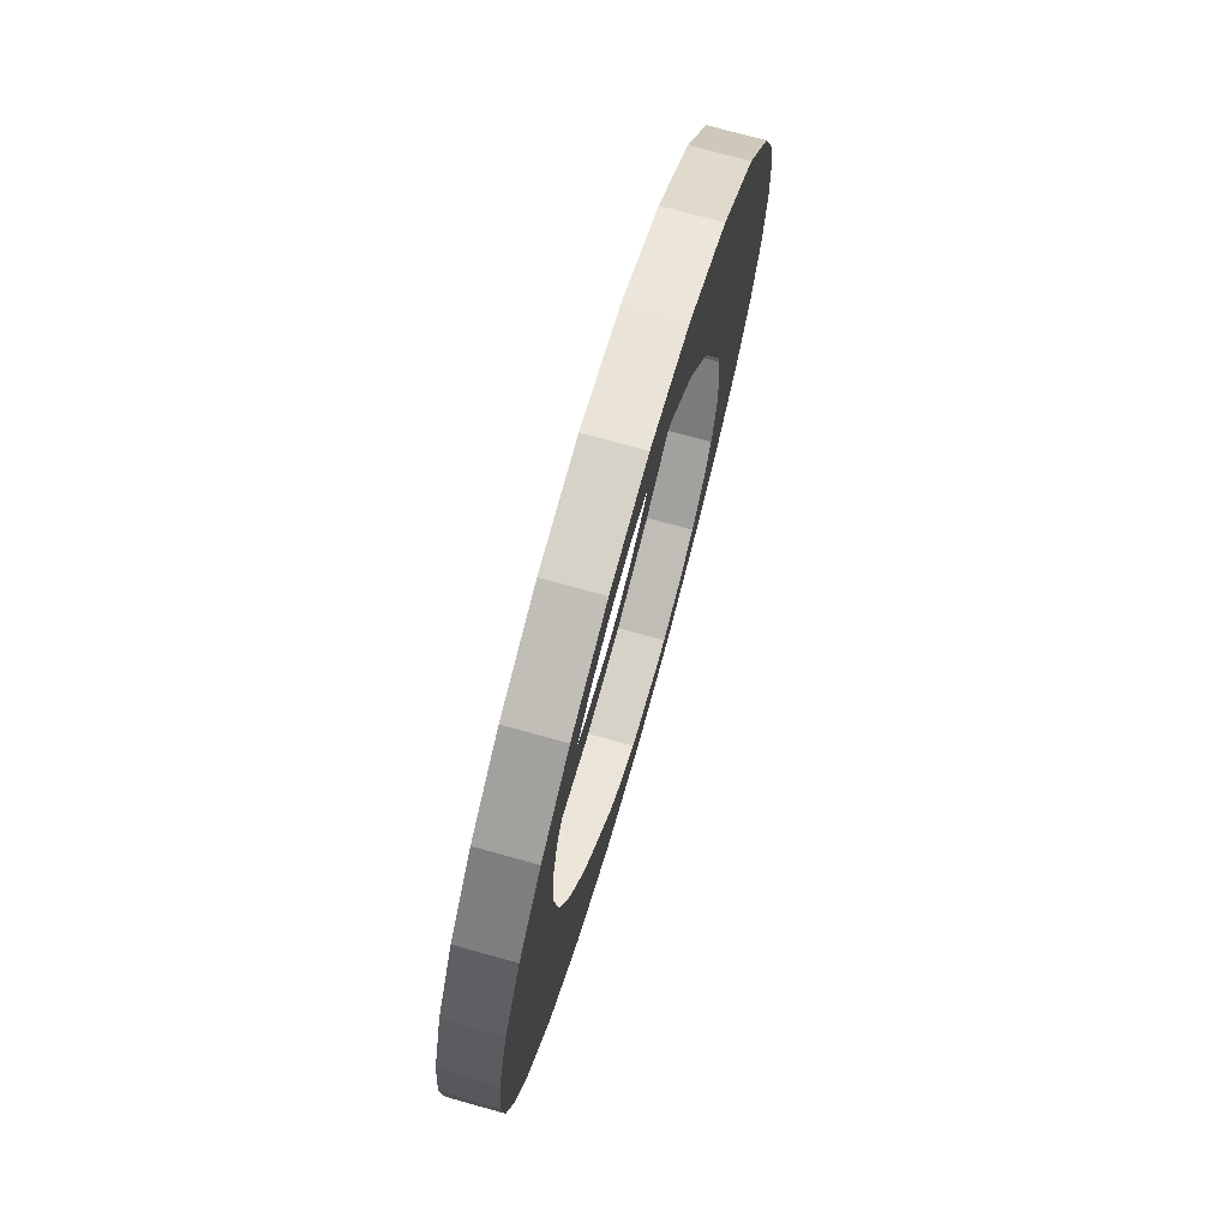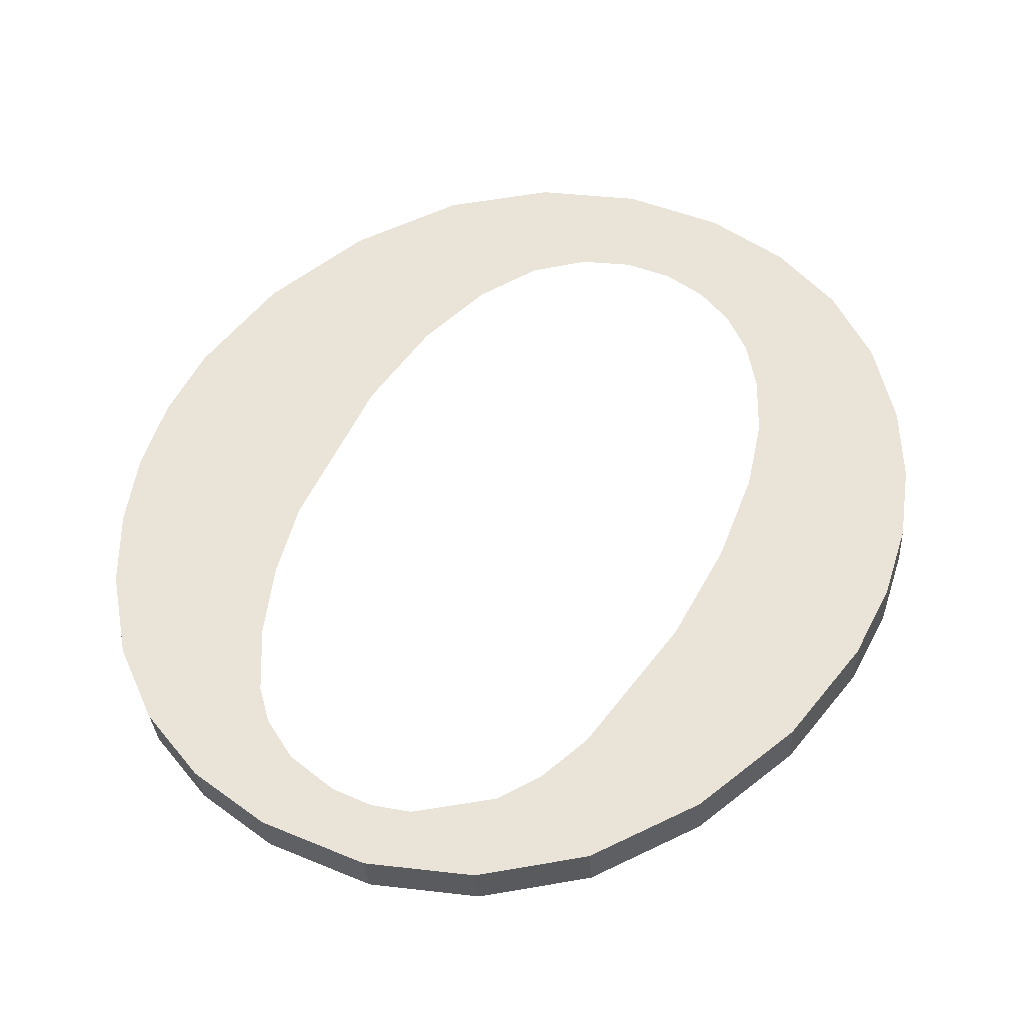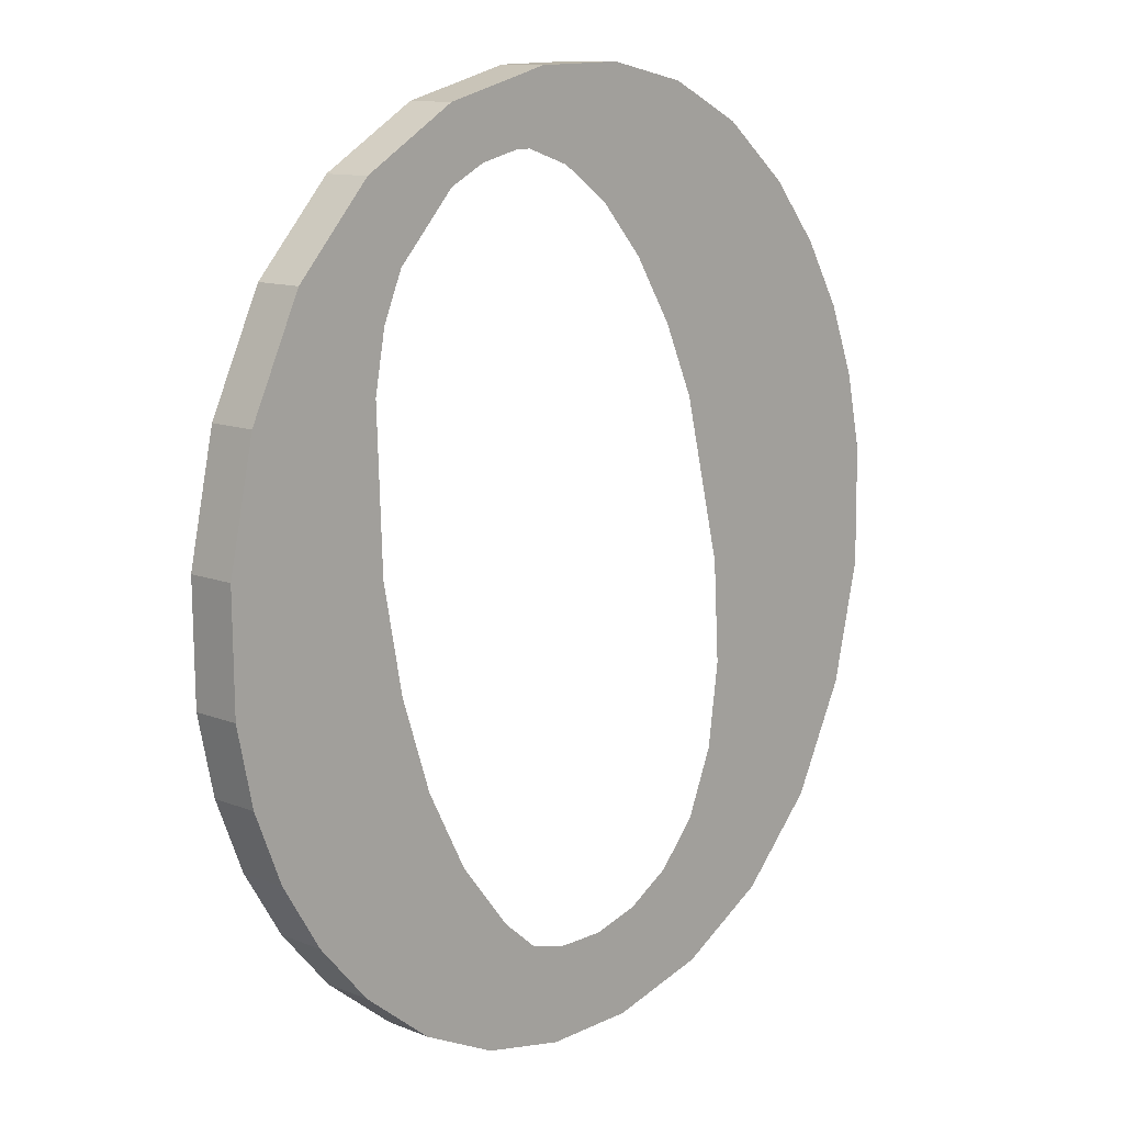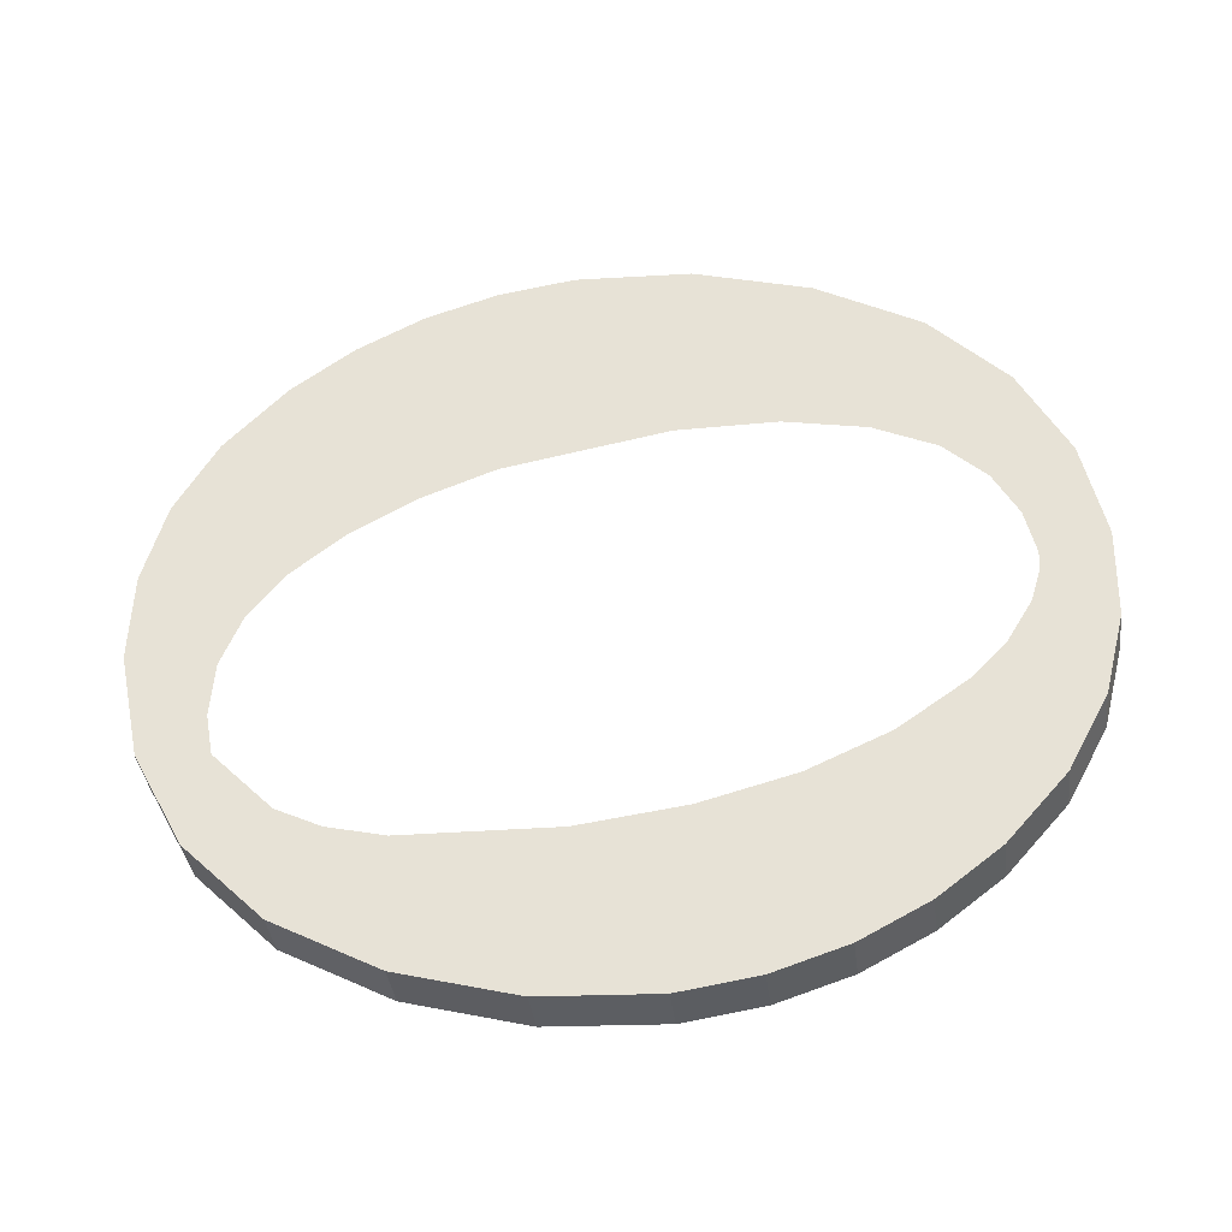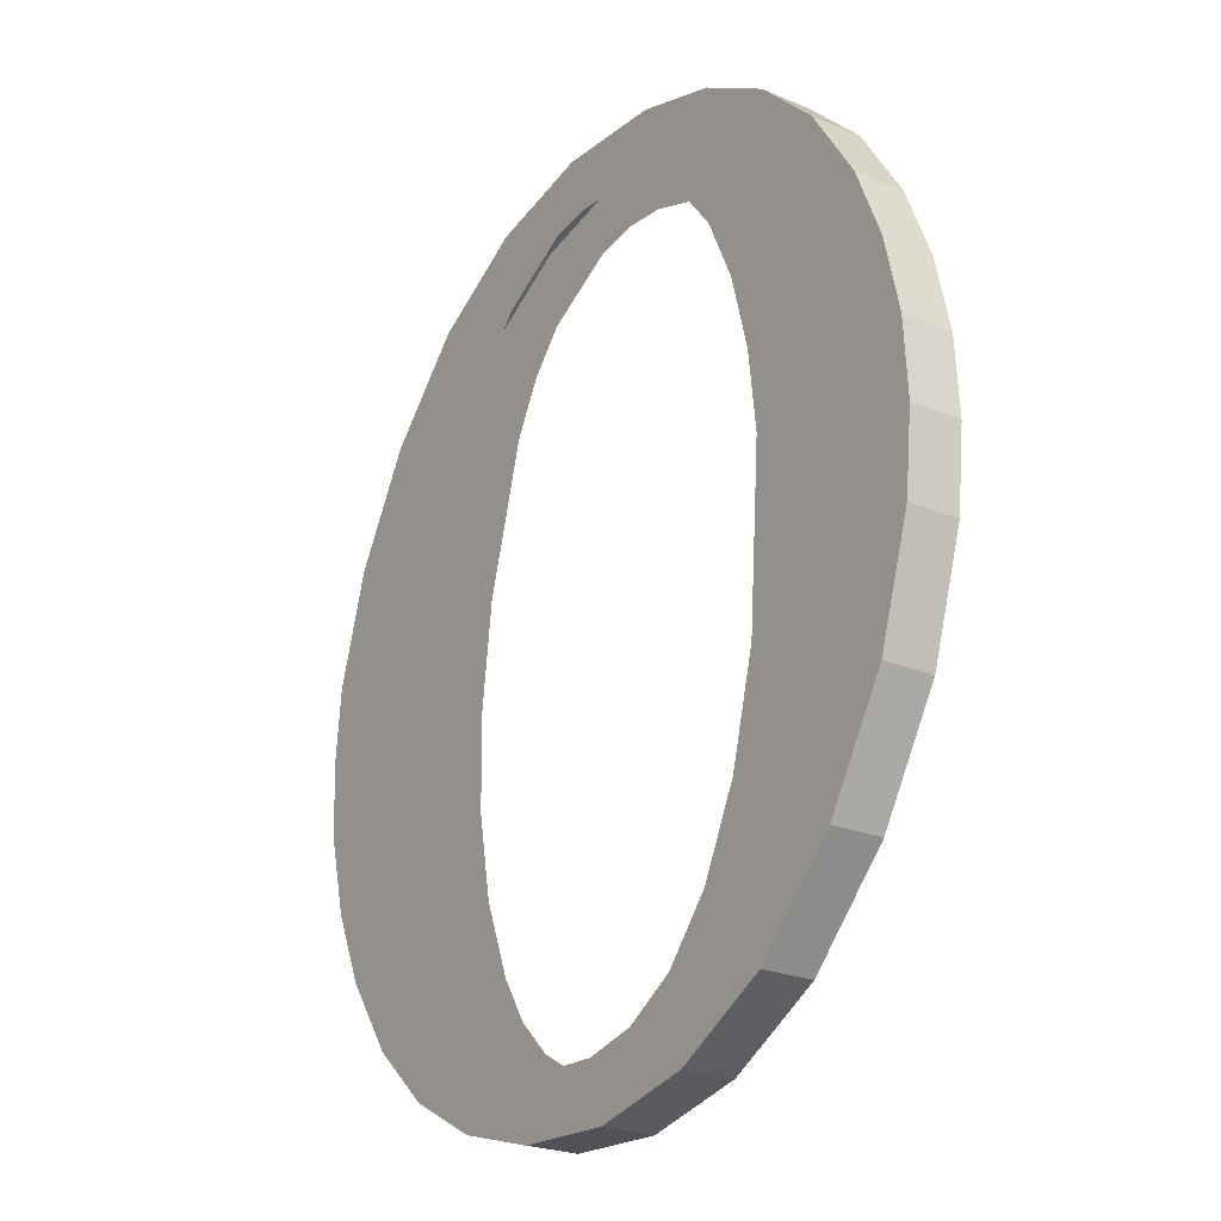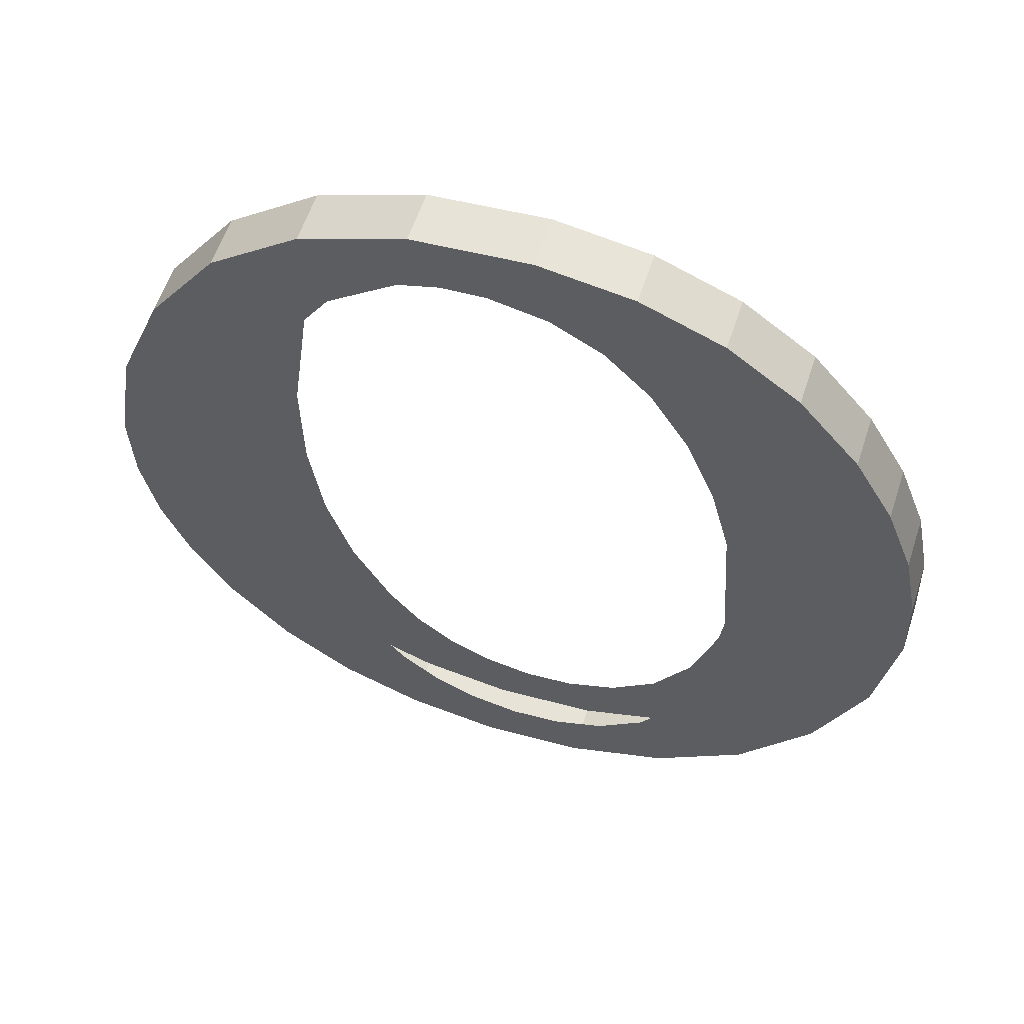
<metadata>
{"format":"obj","ext":"obj","renderer":"f3d","projection":"perspective","resolution":1024,"background":"white","views":[{"elev":-77.9,"azim":-103.8,"up":"+Z"},{"elev":50.3,"azim":32.3,"up":"+Y"},{"elev":21.9,"azim":133.5,"up":"+Z"},{"elev":51.8,"azim":85.8,"up":"+Y"},{"elev":-11.2,"azim":-124.8,"up":"+Z"},{"elev":66.1,"azim":-161.8,"up":"+Z"}]}
</metadata>
<code>
o #ID191
v 0.03763 -0.01263 0.2332
v 0.03756 -0.01281 0.2347
v 0.03751 -0.01274 0.2341
v 0.0377 -0.01289 0.2353
v 0.03796 -0.01252 0.2323
v 0.03793 -0.01295 0.2358
v 0.03825 -0.01302 0.2363
v 0.03848 -0.01242 0.2315
v 0.03873 -0.01308 0.2368
v 0.03884 -0.01266 0.2335
v 0.0389 -0.01256 0.2327
v 0.03914 -0.01235 0.231
v 0.03908 -0.01248 0.2321
v 0.03935 -0.01242 0.2316
v 0.03989 -0.01231 0.2307
v 0.0397 -0.01239 0.2313
v 0.04008 -0.01236 0.2311
v 0.04068 -0.0123 0.2306
v 0.04046 -0.01236 0.231
v 0.04084 -0.01236 0.2311
v 0.04139 -0.01231 0.2307
v 0.04118 -0.01238 0.2312
v 0.04149 -0.0124 0.2314
v 0.04203 -0.01233 0.2309
v 0.04176 -0.01244 0.2317
v 0.04209 -0.01251 0.2323
v 0.04259 -0.01238 0.2312
v 0.04232 -0.01259 0.2329
v 0.04246 -0.01268 0.2336
v 0.04251 -0.01278 0.2345
v 0.03899 -0.01283 0.2348
v 0.03928 -0.01313 0.2372
v 0.03916 -0.0129 0.2354
v 0.03941 -0.01297 0.2359
v 0.0399 -0.01316 0.2374
v 0.03972 -0.01303 0.2364
v 0.04007 -0.01307 0.2367
v 0.04061 -0.01316 0.2375
v 0.04047 -0.01309 0.2369
v 0.04091 -0.0131 0.237
v 0.04147 -0.01315 0.2374
v 0.04125 -0.0131 0.2369
v 0.04155 -0.01308 0.2368
v 0.04226 -0.01311 0.237
v 0.04206 -0.01303 0.2364
v 0.04226 -0.01299 0.2361
v 0.04292 -0.01304 0.2365
v 0.0424 -0.01293 0.2356
v 0.04308 -0.01244 0.2317
v 0.04342 -0.01294 0.2357
v 0.04341 -0.0125 0.2322
v 0.04365 -0.01257 0.2327
v 0.04374 -0.01283 0.2348
v 0.04379 -0.01264 0.2333
v 0.04384 -0.01272 0.2339
v 0.04068 -0.01191 0.2306
v 0.04139 -0.01231 0.2307
v 0.04068 -0.0123 0.2306
v 0.04139 -0.01192 0.2307
v 0.04139 -0.01192 0.2307
v 0.04203 -0.01233 0.2309
v 0.04139 -0.01231 0.2307
v 0.04203 -0.01195 0.2309
v 0.04203 -0.01195 0.2309
v 0.04259 -0.01238 0.2312
v 0.04203 -0.01233 0.2309
v 0.04259 -0.01199 0.2313
v 0.04259 -0.01238 0.2312
v 0.04308 -0.01205 0.2318
v 0.04308 -0.01244 0.2317
v 0.04259 -0.01199 0.2313
v 0.04308 -0.01244 0.2317
v 0.04341 -0.01211 0.2323
v 0.04341 -0.0125 0.2322
v 0.04308 -0.01205 0.2318
v 0.04341 -0.0125 0.2322
v 0.04365 -0.01218 0.2328
v 0.04365 -0.01257 0.2327
v 0.04341 -0.01211 0.2323
v 0.04365 -0.01257 0.2327
v 0.04379 -0.01225 0.2334
v 0.04379 -0.01264 0.2333
v 0.04365 -0.01218 0.2328
v 0.04379 -0.01264 0.2333
v 0.04384 -0.01233 0.234
v 0.04384 -0.01272 0.2339
v 0.04379 -0.01225 0.2334
v 0.04384 -0.01272 0.2339
v 0.04374 -0.01244 0.2348
v 0.04374 -0.01283 0.2348
v 0.04384 -0.01233 0.234
v 0.04374 -0.01283 0.2348
v 0.04342 -0.01255 0.2357
v 0.04342 -0.01294 0.2357
v 0.04374 -0.01244 0.2348
v 0.04342 -0.01294 0.2357
v 0.04292 -0.01265 0.2365
v 0.04292 -0.01304 0.2365
v 0.04342 -0.01255 0.2357
v 0.04292 -0.01265 0.2365
v 0.04226 -0.01311 0.237
v 0.04292 -0.01304 0.2365
v 0.04226 -0.01272 0.2371
v 0.04226 -0.01272 0.2371
v 0.04147 -0.01315 0.2374
v 0.04226 -0.01311 0.237
v 0.04147 -0.01276 0.2374
v 0.04147 -0.01276 0.2374
v 0.04061 -0.01316 0.2375
v 0.04147 -0.01315 0.2374
v 0.04061 -0.01278 0.2375
v 0.04061 -0.01278 0.2375
v 0.0399 -0.01316 0.2374
v 0.04061 -0.01316 0.2375
v 0.0399 -0.01277 0.2375
v 0.0399 -0.01277 0.2375
v 0.03928 -0.01313 0.2372
v 0.0399 -0.01316 0.2374
v 0.03928 -0.01274 0.2372
v 0.03928 -0.01274 0.2372
v 0.03873 -0.01308 0.2368
v 0.03928 -0.01313 0.2372
v 0.03873 -0.01269 0.2369
v 0.03825 -0.01263 0.2364
v 0.03873 -0.01308 0.2368
v 0.03873 -0.01269 0.2369
v 0.03825 -0.01302 0.2363
v 0.03793 -0.01256 0.2359
v 0.03825 -0.01302 0.2363
v 0.03825 -0.01263 0.2364
v 0.03793 -0.01295 0.2358
v 0.0377 -0.0125 0.2353
v 0.03793 -0.01295 0.2358
v 0.03793 -0.01256 0.2359
v 0.0377 -0.01289 0.2353
v 0.03756 -0.01243 0.2347
v 0.0377 -0.01289 0.2353
v 0.0377 -0.0125 0.2353
v 0.03756 -0.01281 0.2347
v 0.03751 -0.01235 0.2341
v 0.03756 -0.01281 0.2347
v 0.03756 -0.01243 0.2347
v 0.03751 -0.01274 0.2341
v 0.03763 -0.01224 0.2333
v 0.03751 -0.01274 0.2341
v 0.03751 -0.01235 0.2341
v 0.03763 -0.01263 0.2332
v 0.03796 -0.01213 0.2324
v 0.03763 -0.01263 0.2332
v 0.03763 -0.01224 0.2333
v 0.03796 -0.01252 0.2323
v 0.03848 -0.01203 0.2316
v 0.03796 -0.01252 0.2323
v 0.03796 -0.01213 0.2324
v 0.03848 -0.01242 0.2315
v 0.03848 -0.01203 0.2316
v 0.03914 -0.01235 0.231
v 0.03848 -0.01242 0.2315
v 0.03914 -0.01196 0.2311
v 0.03914 -0.01196 0.2311
v 0.03989 -0.01231 0.2307
v 0.03914 -0.01235 0.231
v 0.03989 -0.01192 0.2307
v 0.03989 -0.01192 0.2307
v 0.04068 -0.0123 0.2306
v 0.03989 -0.01231 0.2307
v 0.04068 -0.01191 0.2306
v 0.03873 -0.01269 0.2369
v 0.03899 -0.01244 0.2349
v 0.03884 -0.01228 0.2335
v 0.03928 -0.01274 0.2372
v 0.03916 -0.01252 0.2355
v 0.03941 -0.01258 0.236
v 0.0399 -0.01277 0.2375
v 0.03972 -0.01264 0.2364
v 0.04007 -0.01268 0.2368
v 0.04061 -0.01278 0.2375
v 0.04047 -0.0127 0.237
v 0.04091 -0.01271 0.237
v 0.04147 -0.01276 0.2374
v 0.04125 -0.01271 0.237
v 0.04155 -0.01269 0.2369
v 0.04226 -0.01272 0.2371
v 0.04206 -0.01264 0.2365
v 0.04226 -0.0126 0.2361
v 0.04292 -0.01265 0.2365
v 0.0424 -0.01255 0.2357
v 0.04251 -0.0124 0.2345
v 0.04259 -0.01199 0.2313
v 0.04308 -0.01205 0.2318
v 0.04342 -0.01255 0.2357
v 0.04341 -0.01211 0.2323
v 0.04365 -0.01218 0.2328
v 0.04374 -0.01244 0.2348
v 0.04379 -0.01225 0.2334
v 0.04384 -0.01233 0.234
v 0.03756 -0.01243 0.2347
v 0.03763 -0.01224 0.2333
v 0.03751 -0.01235 0.2341
v 0.0377 -0.0125 0.2353
v 0.03796 -0.01213 0.2324
v 0.03793 -0.01256 0.2359
v 0.03825 -0.01263 0.2364
v 0.03848 -0.01203 0.2316
v 0.0389 -0.01218 0.2327
v 0.03914 -0.01196 0.2311
v 0.03908 -0.0121 0.2321
v 0.03935 -0.01204 0.2316
v 0.03989 -0.01192 0.2307
v 0.0397 -0.012 0.2313
v 0.04008 -0.01198 0.2312
v 0.04068 -0.01191 0.2306
v 0.04046 -0.01197 0.2311
v 0.04084 -0.01197 0.2311
v 0.04139 -0.01192 0.2307
v 0.04118 -0.01199 0.2313
v 0.04149 -0.01202 0.2315
v 0.04203 -0.01195 0.2309
v 0.04176 -0.01205 0.2318
v 0.04209 -0.01212 0.2323
v 0.04232 -0.0122 0.233
v 0.04246 -0.01229 0.2337
f 1 2 3
f 3 2 1
f 2 1 4
f 4 1 2
f 4 1 5
f 5 1 4
f 4 5 6
f 6 5 4
f 6 5 7
f 7 5 6
f 7 5 8
f 8 5 7
f 7 8 9
f 9 8 7
f 9 8 10
f 10 8 9
f 10 8 11
f 11 8 10
f 11 8 12
f 12 8 11
f 11 12 13
f 13 12 11
f 13 12 14
f 14 12 13
f 14 12 15
f 15 12 14
f 14 15 16
f 16 15 14
f 16 15 17
f 17 15 16
f 17 15 18
f 18 15 17
f 17 18 19
f 19 18 17
f 19 18 20
f 20 18 19
f 20 18 21
f 21 18 20
f 20 21 22
f 22 21 20
f 22 21 23
f 23 21 22
f 23 21 24
f 24 21 23
f 23 24 25
f 25 24 23
f 25 24 26
f 26 24 25
f 26 24 27
f 27 24 26
f 26 27 28
f 28 27 26
f 28 27 29
f 29 27 28
f 29 27 30
f 30 27 29
f 9 31 32
f 32 31 9
f 31 9 10
f 10 9 31
f 32 31 33
f 33 31 32
f 32 33 34
f 34 33 32
f 32 34 35
f 35 34 32
f 35 34 36
f 36 34 35
f 35 36 37
f 37 36 35
f 35 37 38
f 38 37 35
f 38 37 39
f 39 37 38
f 38 39 40
f 40 39 38
f 38 40 41
f 41 40 38
f 41 40 42
f 42 40 41
f 41 42 43
f 43 42 41
f 41 43 44
f 44 43 41
f 44 43 45
f 45 43 44
f 44 45 46
f 46 45 44
f 44 46 47
f 47 46 44
f 47 46 48
f 48 46 47
f 47 48 30
f 30 48 47
f 47 30 27
f 27 30 47
f 47 27 49
f 49 27 47
f 47 49 50
f 50 49 47
f 50 49 51
f 51 49 50
f 50 51 52
f 52 51 50
f 50 52 53
f 53 52 50
f 53 52 54
f 54 52 53
f 53 54 55
f 55 54 53
f 56 57 58
f 58 57 56
f 57 56 59
f 59 56 57
f 60 61 62
f 62 61 60
f 61 60 63
f 63 60 61
f 64 65 66
f 66 65 64
f 65 64 67
f 67 64 65
f 68 69 70
f 70 69 68
f 69 68 71
f 71 68 69
f 72 73 74
f 74 73 72
f 73 72 75
f 75 72 73
f 76 77 78
f 78 77 76
f 77 76 79
f 79 76 77
f 80 81 82
f 82 81 80
f 81 80 83
f 83 80 81
f 84 85 86
f 86 85 84
f 85 84 87
f 87 84 85
f 88 89 90
f 90 89 88
f 89 88 91
f 91 88 89
f 92 93 94
f 94 93 92
f 93 92 95
f 95 92 93
f 96 97 98
f 98 97 96
f 97 96 99
f 99 96 97
f 100 101 102
f 102 101 100
f 101 100 103
f 103 100 101
f 104 105 106
f 106 105 104
f 105 104 107
f 107 104 105
f 108 109 110
f 110 109 108
f 109 108 111
f 111 108 109
f 112 113 114
f 114 113 112
f 113 112 115
f 115 112 113
f 116 117 118
f 118 117 116
f 117 116 119
f 119 116 117
f 120 121 122
f 122 121 120
f 121 120 123
f 123 120 121
f 124 125 126
f 126 125 124
f 125 124 127
f 127 124 125
f 128 129 130
f 130 129 128
f 129 128 131
f 131 128 129
f 132 133 134
f 134 133 132
f 133 132 135
f 135 132 133
f 136 137 138
f 138 137 136
f 137 136 139
f 139 136 137
f 140 141 142
f 142 141 140
f 141 140 143
f 143 140 141
f 144 145 146
f 146 145 144
f 145 144 147
f 147 144 145
f 148 149 150
f 150 149 148
f 149 148 151
f 151 148 149
f 152 153 154
f 154 153 152
f 153 152 155
f 155 152 153
f 156 157 158
f 158 157 156
f 157 156 159
f 159 156 157
f 160 161 162
f 162 161 160
f 161 160 163
f 163 160 161
f 164 165 166
f 166 165 164
f 165 164 167
f 167 164 165
f 168 169 170
f 170 169 168
f 169 168 171
f 171 168 169
f 169 171 172
f 172 171 169
f 172 171 173
f 173 171 172
f 173 171 174
f 174 171 173
f 173 174 175
f 175 174 173
f 175 174 176
f 176 174 175
f 176 174 177
f 177 174 176
f 176 177 178
f 178 177 176
f 178 177 179
f 179 177 178
f 179 177 180
f 180 177 179
f 179 180 181
f 181 180 179
f 181 180 182
f 182 180 181
f 182 180 183
f 183 180 182
f 182 183 184
f 184 183 182
f 184 183 185
f 185 183 184
f 185 183 186
f 186 183 185
f 185 186 187
f 187 186 185
f 187 186 188
f 188 186 187
f 188 186 189
f 189 186 188
f 189 186 190
f 190 186 189
f 190 186 191
f 191 186 190
f 190 191 192
f 192 191 190
f 192 191 193
f 193 191 192
f 193 191 194
f 194 191 193
f 193 194 195
f 195 194 193
f 195 194 196
f 196 194 195
f 197 198 199
f 199 198 197
f 198 197 200
f 200 197 198
f 198 200 201
f 201 200 198
f 201 200 202
f 202 200 201
f 201 202 203
f 203 202 201
f 201 203 204
f 204 203 201
f 204 203 168
f 168 203 204
f 204 168 170
f 170 168 204
f 204 170 205
f 205 170 204
f 204 205 206
f 206 205 204
f 206 205 207
f 207 205 206
f 206 207 208
f 208 207 206
f 206 208 209
f 209 208 206
f 209 208 210
f 210 208 209
f 209 210 211
f 211 210 209
f 209 211 212
f 212 211 209
f 212 211 213
f 213 211 212
f 212 213 214
f 214 213 212
f 212 214 215
f 215 214 212
f 215 214 216
f 216 214 215
f 215 216 217
f 217 216 215
f 215 217 218
f 218 217 215
f 218 217 219
f 219 217 218
f 218 219 220
f 220 219 218
f 218 220 189
f 189 220 218
f 189 220 221
f 221 220 189
f 189 221 222
f 222 221 189
f 189 222 188
f 188 222 189

</code>
